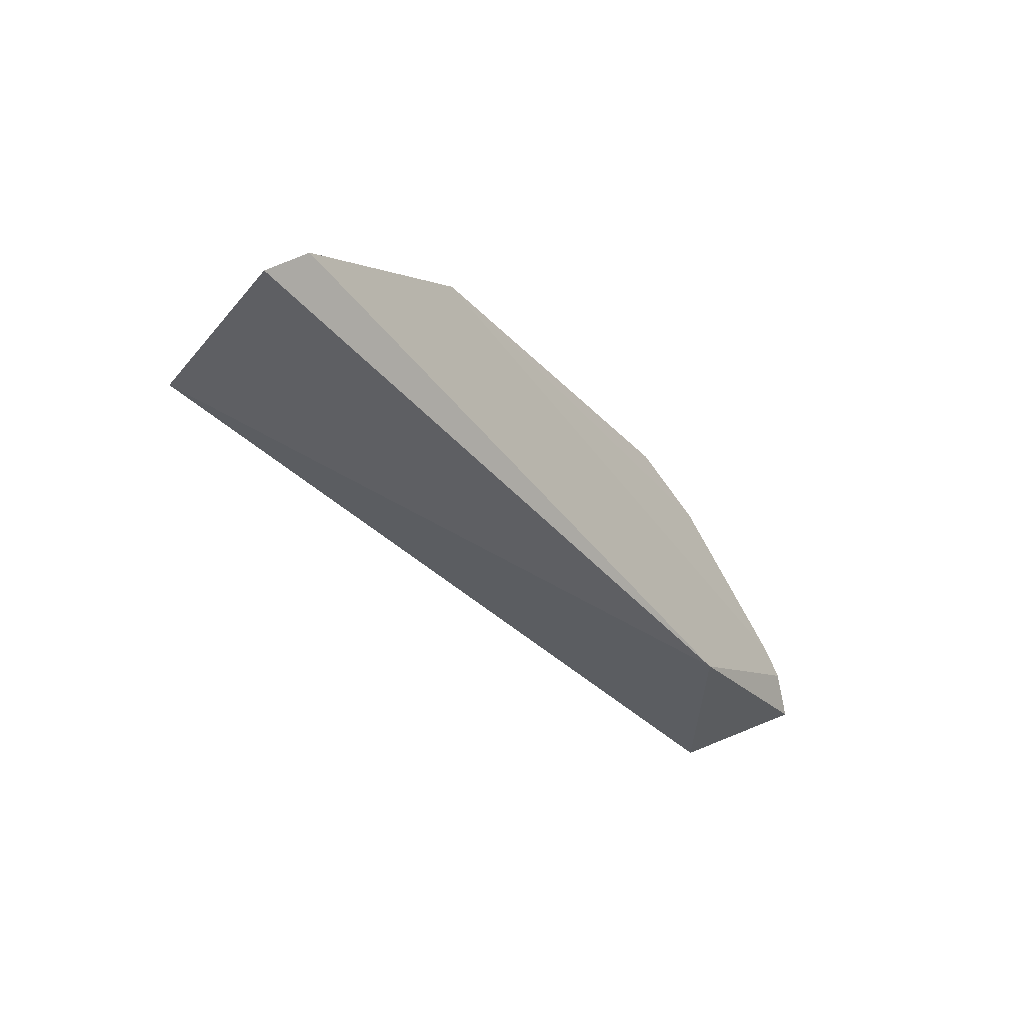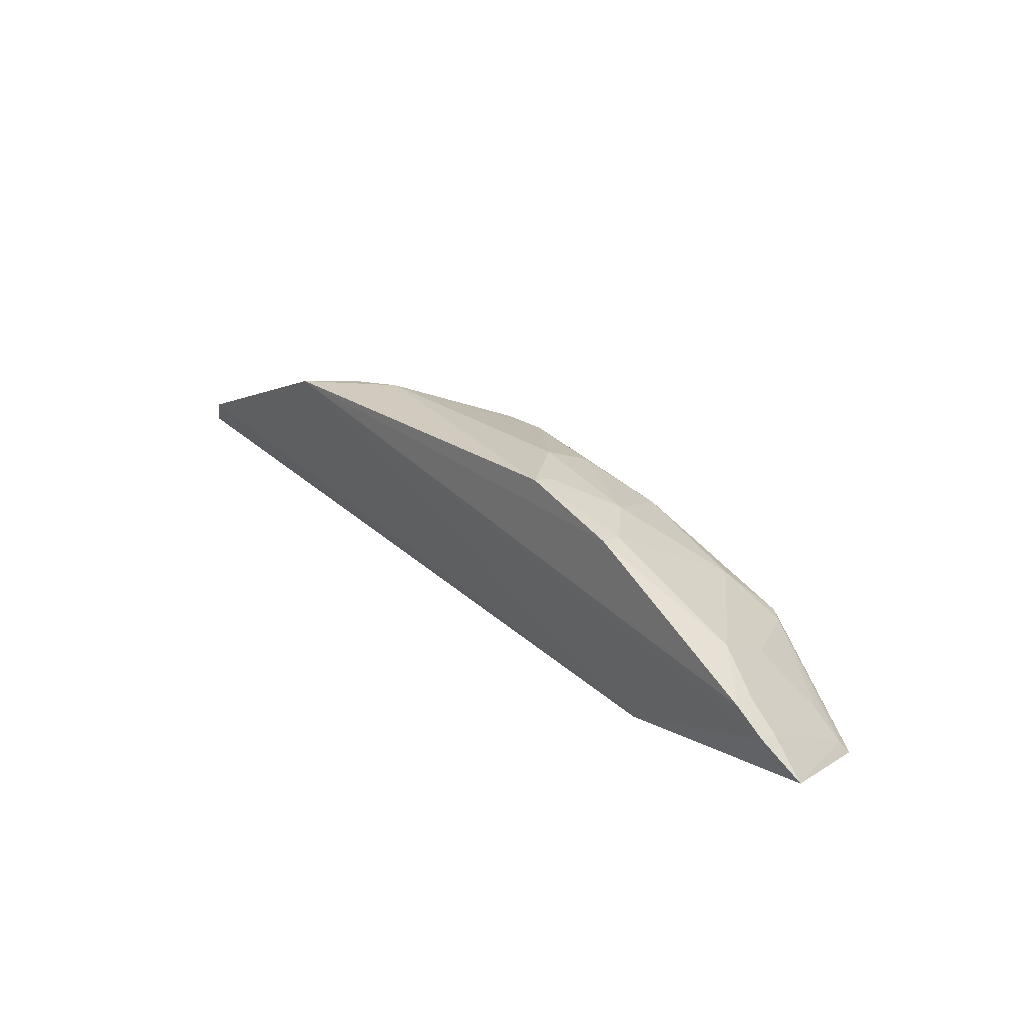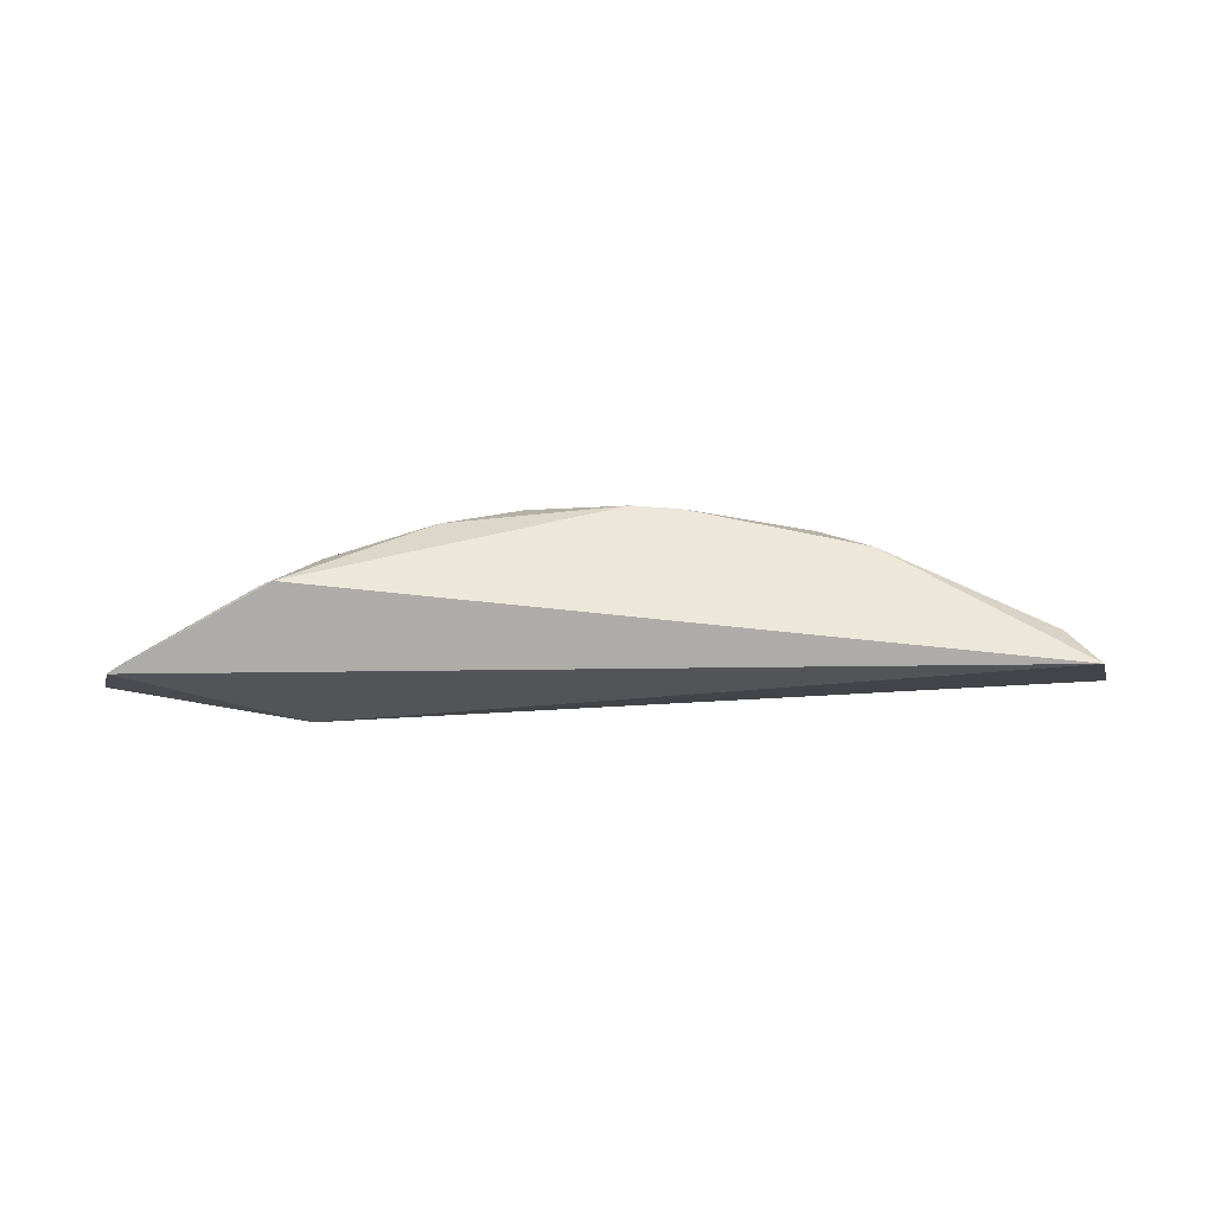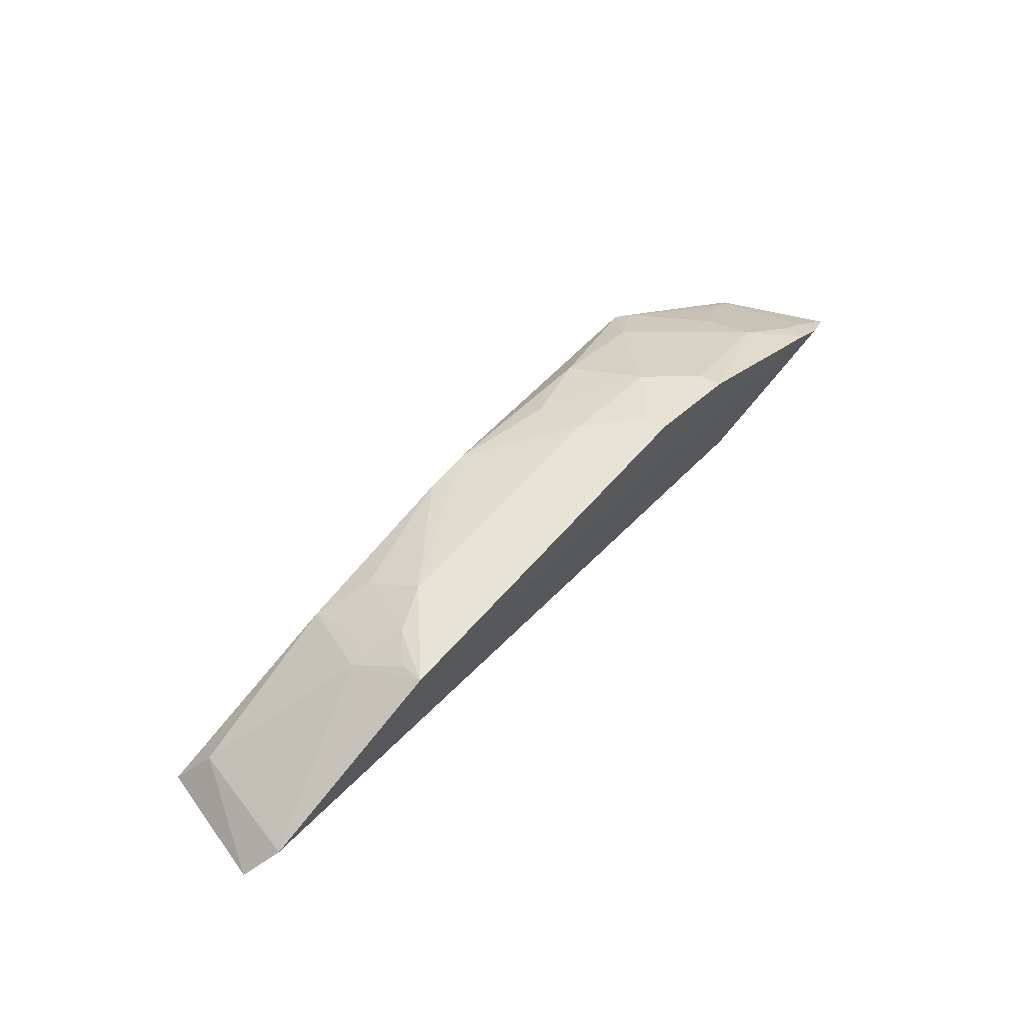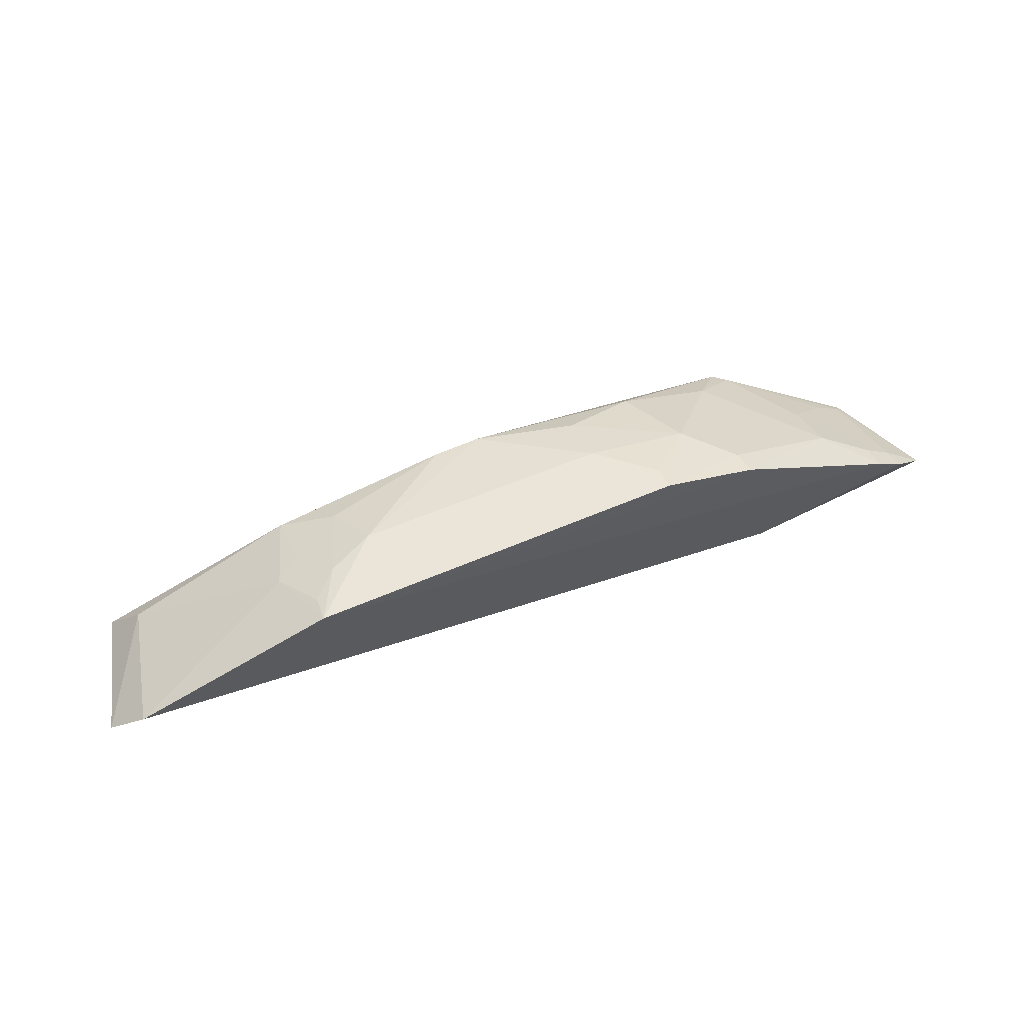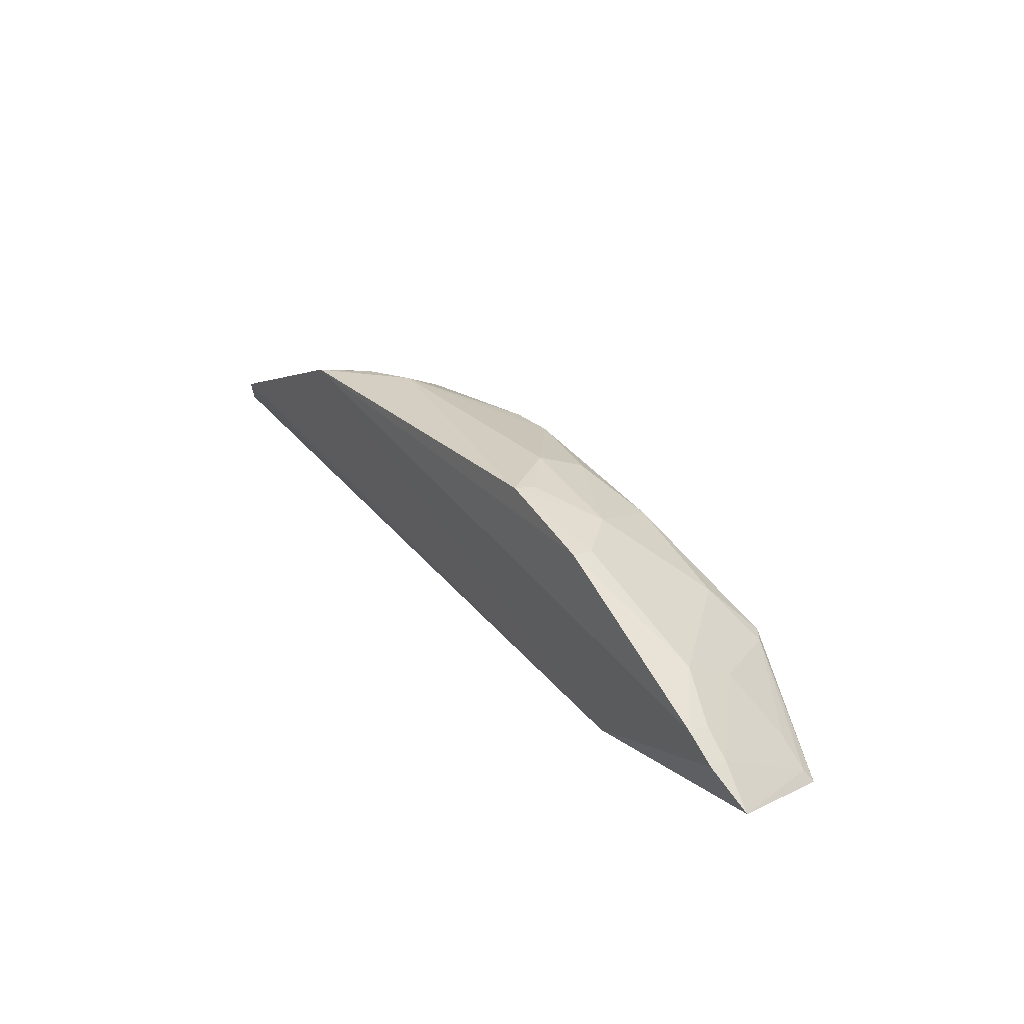
<metadata>
{"format":"obj","ext":"obj","renderer":"f3d","projection":"perspective","resolution":1024,"background":"white","views":[{"elev":-32.0,"azim":124.6,"up":"+Y"},{"elev":25.3,"azim":-132.2,"up":"+Y"},{"elev":65.2,"azim":3.7,"up":"+Z"},{"elev":61.5,"azim":131.2,"up":"+Y"},{"elev":60.4,"azim":156.8,"up":"+Y"},{"elev":27.4,"azim":-125.4,"up":"+Y"}]}
</metadata>
<code>
v 0.2295 0.362 0.2096
v 0.2494 0.3883 0.128
v 0.07147 0.4591 0.1514
v -0.1051 0.4629 0.1107
v -0.3019 0.3528 0.118
v 0.114 0.4605 0.1103
v -0.1844 0.3409 0.1145
v -0.1965 0.3766 0.2193
v 0.2124 0.3863 0.1949
v 0.2295 0.4083 0.1162
v -0.2802 0.3725 0.1109
v -0.01662 0.4435 0.1972
v -0.2828 0.3333 0.1858
v 0.1283 0.4437 0.1517
v -0.2632 0.3852 0.1103
v -0.07354 0.4583 0.1516
v 0.1137 0.4278 0.1962
v 0.01074 0.4435 0.1967
v -0.2319 0.3993 0.1359
v 0.09806 0.4575 0.1398
v -0.1614 0.4448 0.1103
v -0.1178 0.4268 0.1959
v 0.08338 0.4429 0.181
v -0.2786 0.3706 0.1227
v -0.2317 0.3839 0.166
v 0.1131 0.4572 0.1246
v 0.1126 0.4419 0.166
v -0.1341 0.443 0.1515
v -0.07391 0.4446 0.1826
v -0.2782 0.34 0.1819
v -0.2615 0.3829 0.1241
v -0.1763 0.401 0.198
v -0.1043 0.4593 0.1249
v -0.1595 0.4421 0.1243
v -0.2047 0.3756 0.2137
v -0.2616 0.3533 0.1809
f 6 4 3
f 7 2 1
f 9 1 2
f 10 7 6
f 10 2 7
f 10 9 2
f 11 7 5
f 11 6 7
f 13 7 1
f 13 1 8
f 13 5 7
f 14 10 6
f 14 9 10
f 15 6 11
f 16 12 3
f 16 3 4
f 17 9 14
f 17 1 9
f 18 12 8
f 18 8 1
f 18 1 17
f 18 3 12
f 20 6 3
f 21 4 6
f 21 6 15
f 21 15 19
f 22 8 12
f 23 18 17
f 23 3 18
f 23 20 3
f 24 11 5
f 24 15 11
f 25 19 24
f 26 20 14
f 26 14 6
f 26 6 20
f 27 17 14
f 27 14 20
f 27 23 17
f 27 20 23
f 29 22 12
f 29 12 16
f 29 28 22
f 29 16 28
f 30 24 5
f 30 5 13
f 31 24 19
f 31 19 15
f 31 15 24
f 32 19 25
f 32 8 22
f 32 22 28
f 33 28 16
f 33 16 4
f 33 4 28
f 34 28 4
f 34 4 21
f 34 21 19
f 34 32 28
f 34 19 32
f 35 30 13
f 35 13 8
f 35 32 25
f 35 8 32
f 36 35 25
f 36 30 35
f 36 25 24
f 36 24 30

</code>
